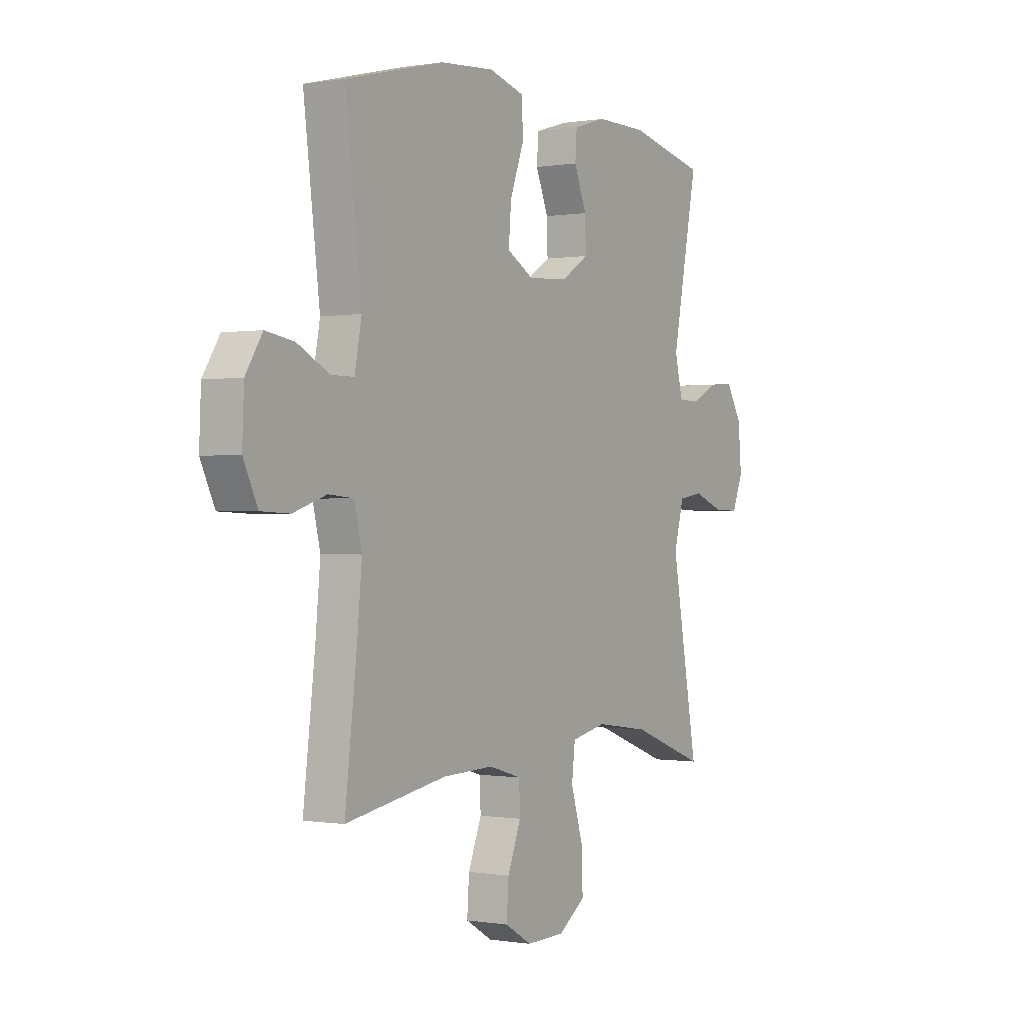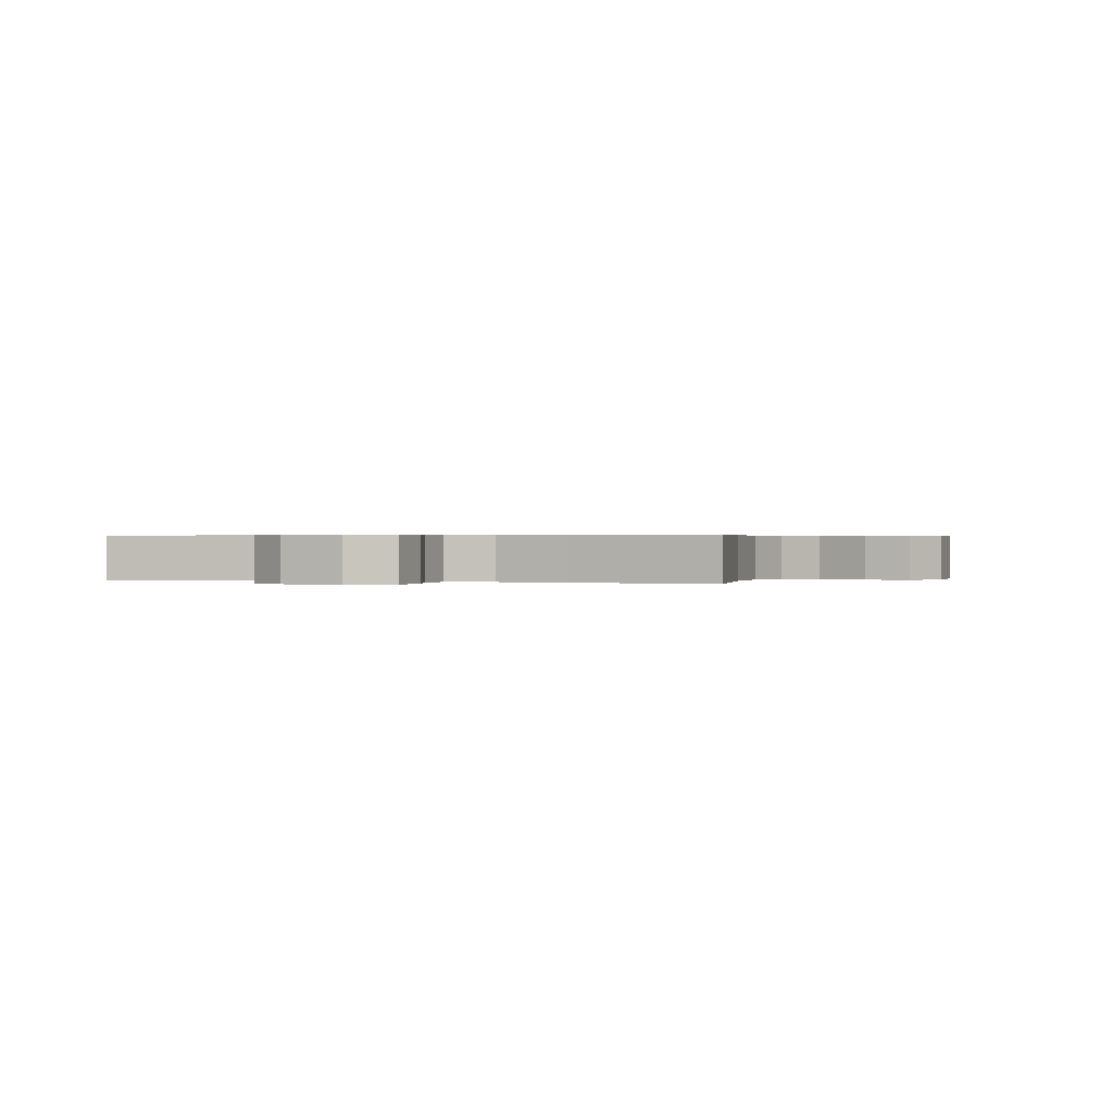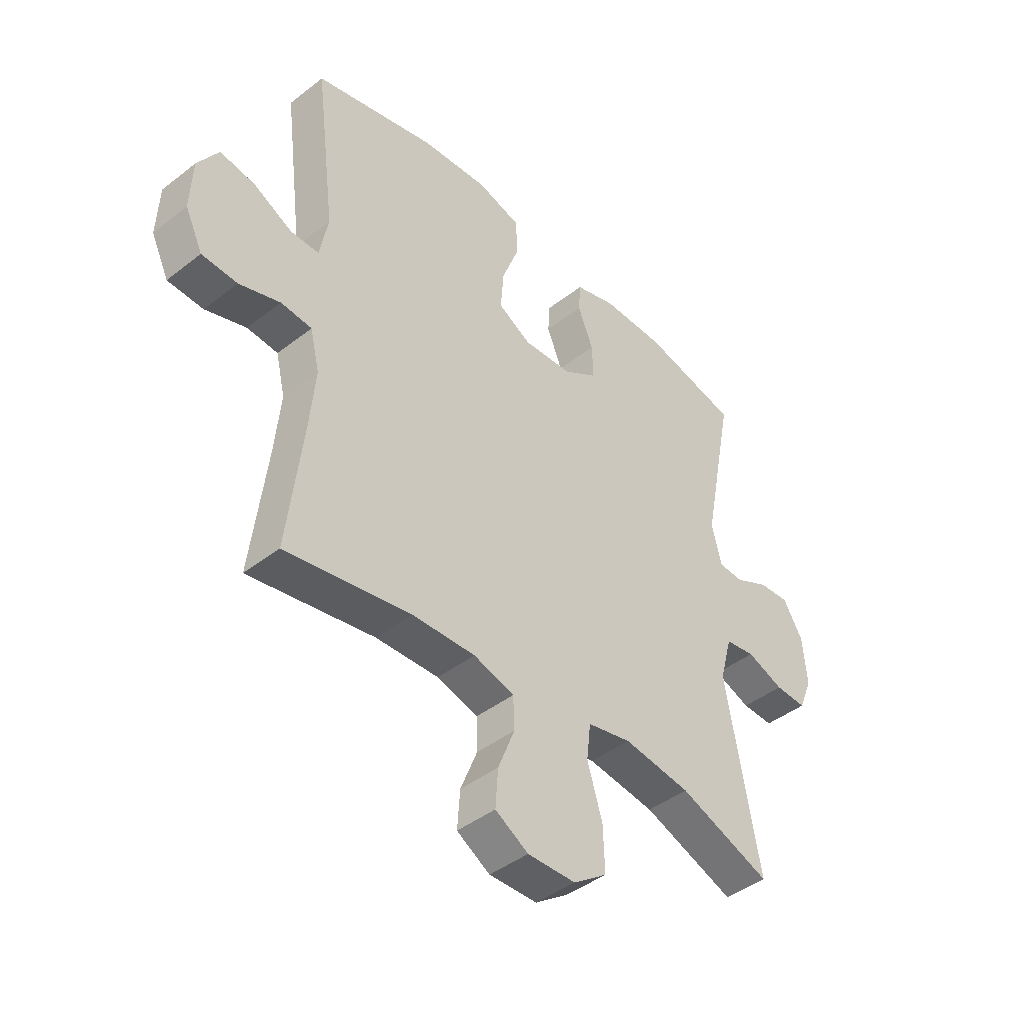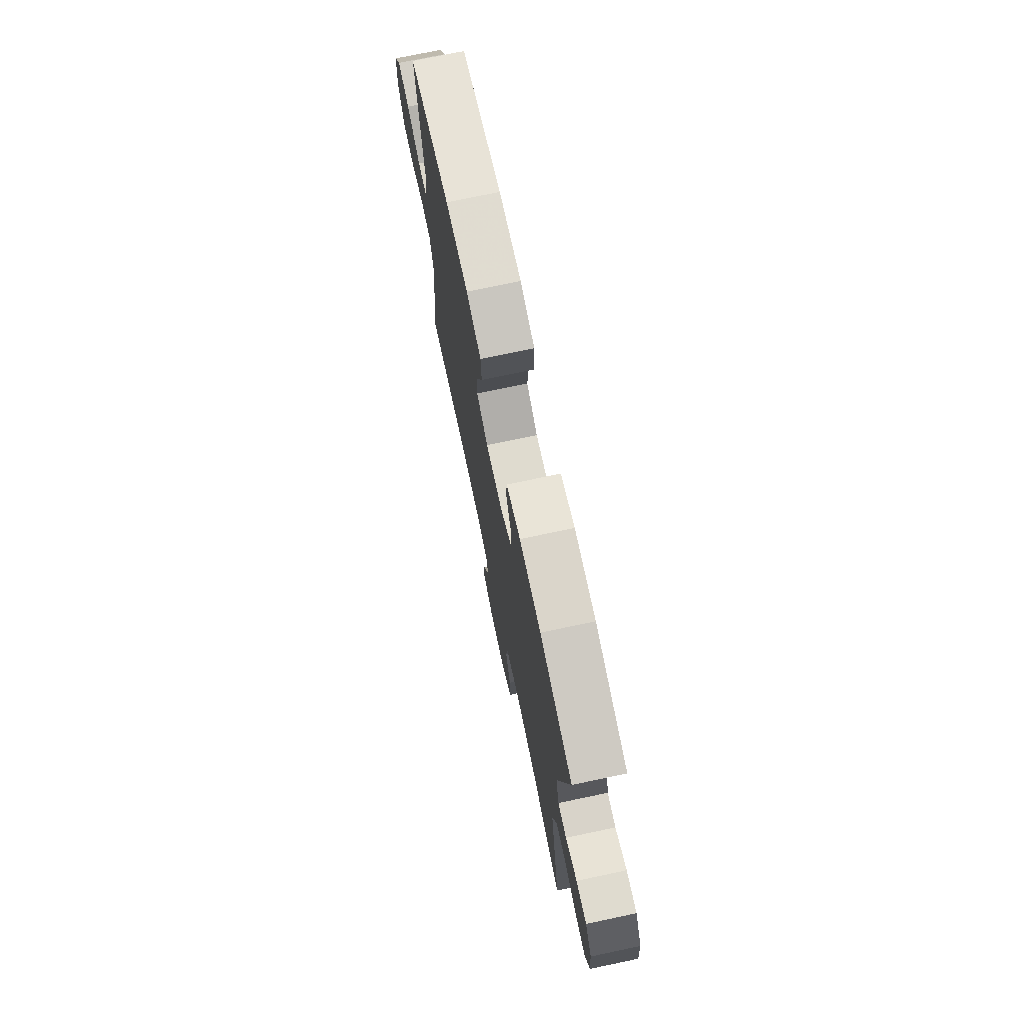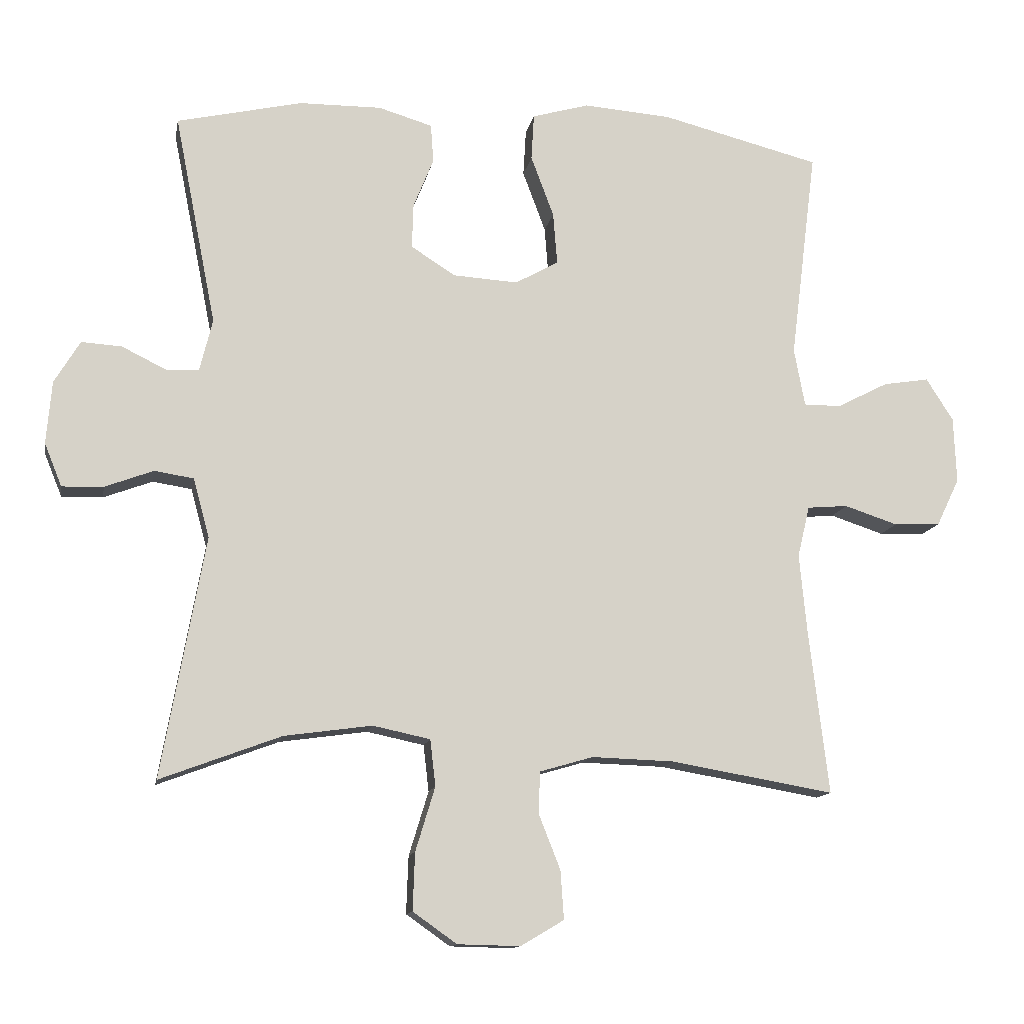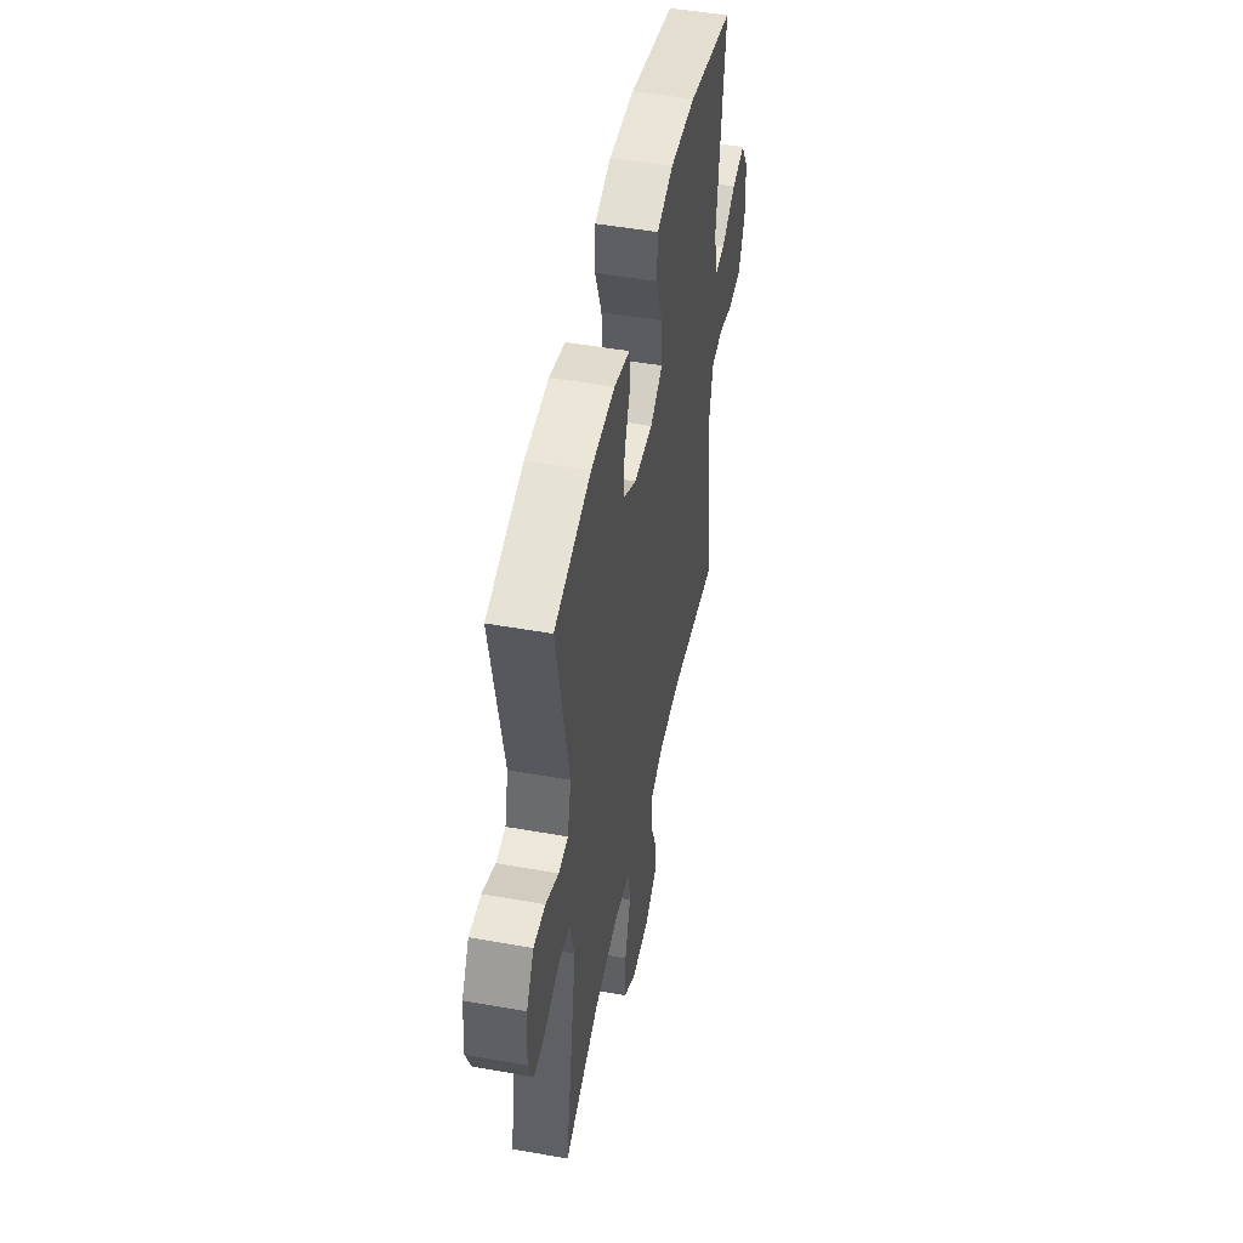
<metadata>
{"format":"obj","ext":"obj","renderer":"f3d","projection":"perspective","resolution":1024,"background":"white","views":[{"elev":-0.2,"azim":122.1,"up":"+Z"},{"elev":0.4,"azim":109.5,"up":"+Y"},{"elev":-43.4,"azim":132.6,"up":"+Z"},{"elev":73.8,"azim":-101.9,"up":"+Z"},{"elev":-12.6,"azim":-10.1,"up":"+Z"},{"elev":49.1,"azim":-78.8,"up":"+Z"}]}
</metadata>
<code>
v -0.5 0.07 -0.5
v -0.436 0.07 -0.144
v -0.46 0.07 -0.056
v -0.518 0.07 -0.047
v -0.59 0.07 -0.074
v -0.651 0.07 -0.076
v -0.677 0.07 -0.012
v -0.669 0.07 0.081
v -0.631 0.07 0.144
v -0.571 0.07 0.14
v -0.506 0.07 0.108
v -0.457 0.07 0.11
v -0.438 0.07 0.187
v -0.5 0.07 0.5
v -0.314 0.07 0.542
v -0.192 0.07 0.543
v -0.112 0.07 0.519
v -0.108 0.07 0.462
v -0.138 0.07 0.388
v -0.14 0.07 0.321
v -0.074 0.07 0.279
v 0.022 0.07 0.273
v 0.086 0.07 0.309
v 0.08 0.07 0.386
v 0.046 0.07 0.477
v 0.05 0.07 0.546
v 0.134 0.07 0.57
v 0.264 0.07 0.56
v 0.5 0.07 0.5
v 0.461 0.07 0.187
v 0.477 0.07 0.101
v 0.532 0.07 0.101
v 0.608 0.07 0.14
v 0.676 0.07 0.151
v 0.716 0.07 0.088
v 0.72 0.07 -0.01
v 0.686 0.07 -0.081
v 0.617 0.07 -0.084
v 0.538 0.07 -0.058
v 0.478 0.07 -0.063
v 0.46 0.07 -0.139
v 0.471 0.07 -0.256
v 0.5 0.07 -0.5
v 0.258 0.07 -0.458
v 0.136 0.07 -0.454
v 0.057 0.07 -0.477
v 0.055 0.07 -0.539
v 0.087 0.07 -0.62
v 0.092 0.07 -0.692
v 0.028 0.07 -0.73
v -0.065 0.07 -0.728
v -0.13 0.07 -0.682
v -0.127 0.07 -0.597
v -0.098 0.07 -0.502
v -0.106 0.07 -0.433
v -0.191 0.07 -0.415
v -0.321 0.07 -0.433
v -0.5 0 -0.5
v -0.436 0 -0.144
v -0.46 0 -0.056
v -0.518 0 -0.047
v -0.59 0 -0.074
v -0.651 0 -0.076
v -0.677 0 -0.012
v -0.669 0 0.081
v -0.631 0 0.144
v -0.571 0 0.14
v -0.506 0 0.108
v -0.457 0 0.11
v -0.438 0 0.187
v -0.5 0 0.5
v -0.314 0 0.542
v -0.192 0 0.543
v -0.112 0 0.519
v -0.108 0 0.462
v -0.138 0 0.388
v -0.14 0 0.321
v -0.074 0 0.279
v 0.022 0 0.273
v 0.086 0 0.309
v 0.08 0 0.386
v 0.046 0 0.477
v 0.05 0 0.546
v 0.134 0 0.57
v 0.264 0 0.56
v 0.5 0 0.5
v 0.461 0 0.187
v 0.477 0 0.101
v 0.532 0 0.101
v 0.608 0 0.14
v 0.676 0 0.151
v 0.716 0 0.088
v 0.72 0 -0.01
v 0.686 0 -0.081
v 0.617 0 -0.084
v 0.538 0 -0.058
v 0.478 0 -0.063
v 0.46 0 -0.139
v 0.471 0 -0.256
v 0.5 0 -0.5
v 0.258 0 -0.458
v 0.136 0 -0.454
v 0.057 0 -0.477
v 0.055 0 -0.539
v 0.087 0 -0.62
v 0.092 0 -0.692
v 0.028 0 -0.73
v -0.065 0 -0.728
v -0.13 0 -0.682
v -0.127 0 -0.597
v -0.098 0 -0.502
v -0.106 0 -0.433
v -0.191 0 -0.415
v -0.321 0 -0.433
f 51 52 53 54
f 51 54 55
f 50 51 55
f 47 48 49 50
f 46 47 50 55
f 45 46 55
f 44 45 55 56
f 42 43 44
f 41 42 44 56
f 36 37 38 39
f 36 39 40
f 35 36 40
f 32 33 34 35
f 31 32 35 40
f 30 31 40 41
f 28 29 30
f 24 25 26 27
f 23 24 27 28
f 16 17 18 19
f 16 19 20
f 13 14 15 16
f 12 13 16 20
f 8 9 10 11
f 8 11 12
f 7 8 12
f 4 5 6 7
f 3 4 7 12
f 2 3 12 20
f 57 1 2 20
f 23 28 30 41
f 22 23 41 56
f 21 22 56 57
f 20 21 57
f 111 110 109 108
f 112 111 108
f 112 108 107
f 107 106 105 104
f 112 107 104 103
f 112 103 102
f 113 112 102 101
f 101 100 99
f 113 101 99 98
f 96 95 94 93
f 97 96 93
f 97 93 92
f 92 91 90 89
f 97 92 89 88
f 98 97 88 87
f 87 86 85
f 84 83 82 81
f 85 84 81 80
f 76 75 74 73
f 77 76 73
f 73 72 71 70
f 77 73 70 69
f 68 67 66 65
f 69 68 65
f 69 65 64
f 64 63 62 61
f 69 64 61 60
f 77 69 60 59
f 77 59 58 114
f 98 87 85 80
f 113 98 80 79
f 114 113 79 78
f 114 78 77
f 1 58 59 2
f 2 59 60 3
f 3 60 61 4
f 4 61 62 5
f 5 62 63 6
f 6 63 64 7
f 7 64 65 8
f 8 65 66 9
f 9 66 67 10
f 10 67 68 11
f 11 68 69 12
f 12 69 70 13
f 13 70 71 14
f 14 71 72 15
f 15 72 73 16
f 16 73 74 17
f 17 74 75 18
f 18 75 76 19
f 19 76 77 20
f 20 77 78 21
f 21 78 79 22
f 22 79 80 23
f 23 80 81 24
f 24 81 82 25
f 25 82 83 26
f 26 83 84 27
f 27 84 85 28
f 28 85 86 29
f 29 86 87 30
f 30 87 88 31
f 31 88 89 32
f 32 89 90 33
f 33 90 91 34
f 34 91 92 35
f 35 92 93 36
f 36 93 94 37
f 37 94 95 38
f 38 95 96 39
f 39 96 97 40
f 40 97 98 41
f 41 98 99 42
f 42 99 100 43
f 43 100 101 44
f 44 101 102 45
f 45 102 103 46
f 46 103 104 47
f 47 104 105 48
f 48 105 106 49
f 49 106 107 50
f 50 107 108 51
f 51 108 109 52
f 52 109 110 53
f 53 110 111 54
f 54 111 112 55
f 55 112 113 56
f 56 113 114 57
f 57 114 58 1

</code>
